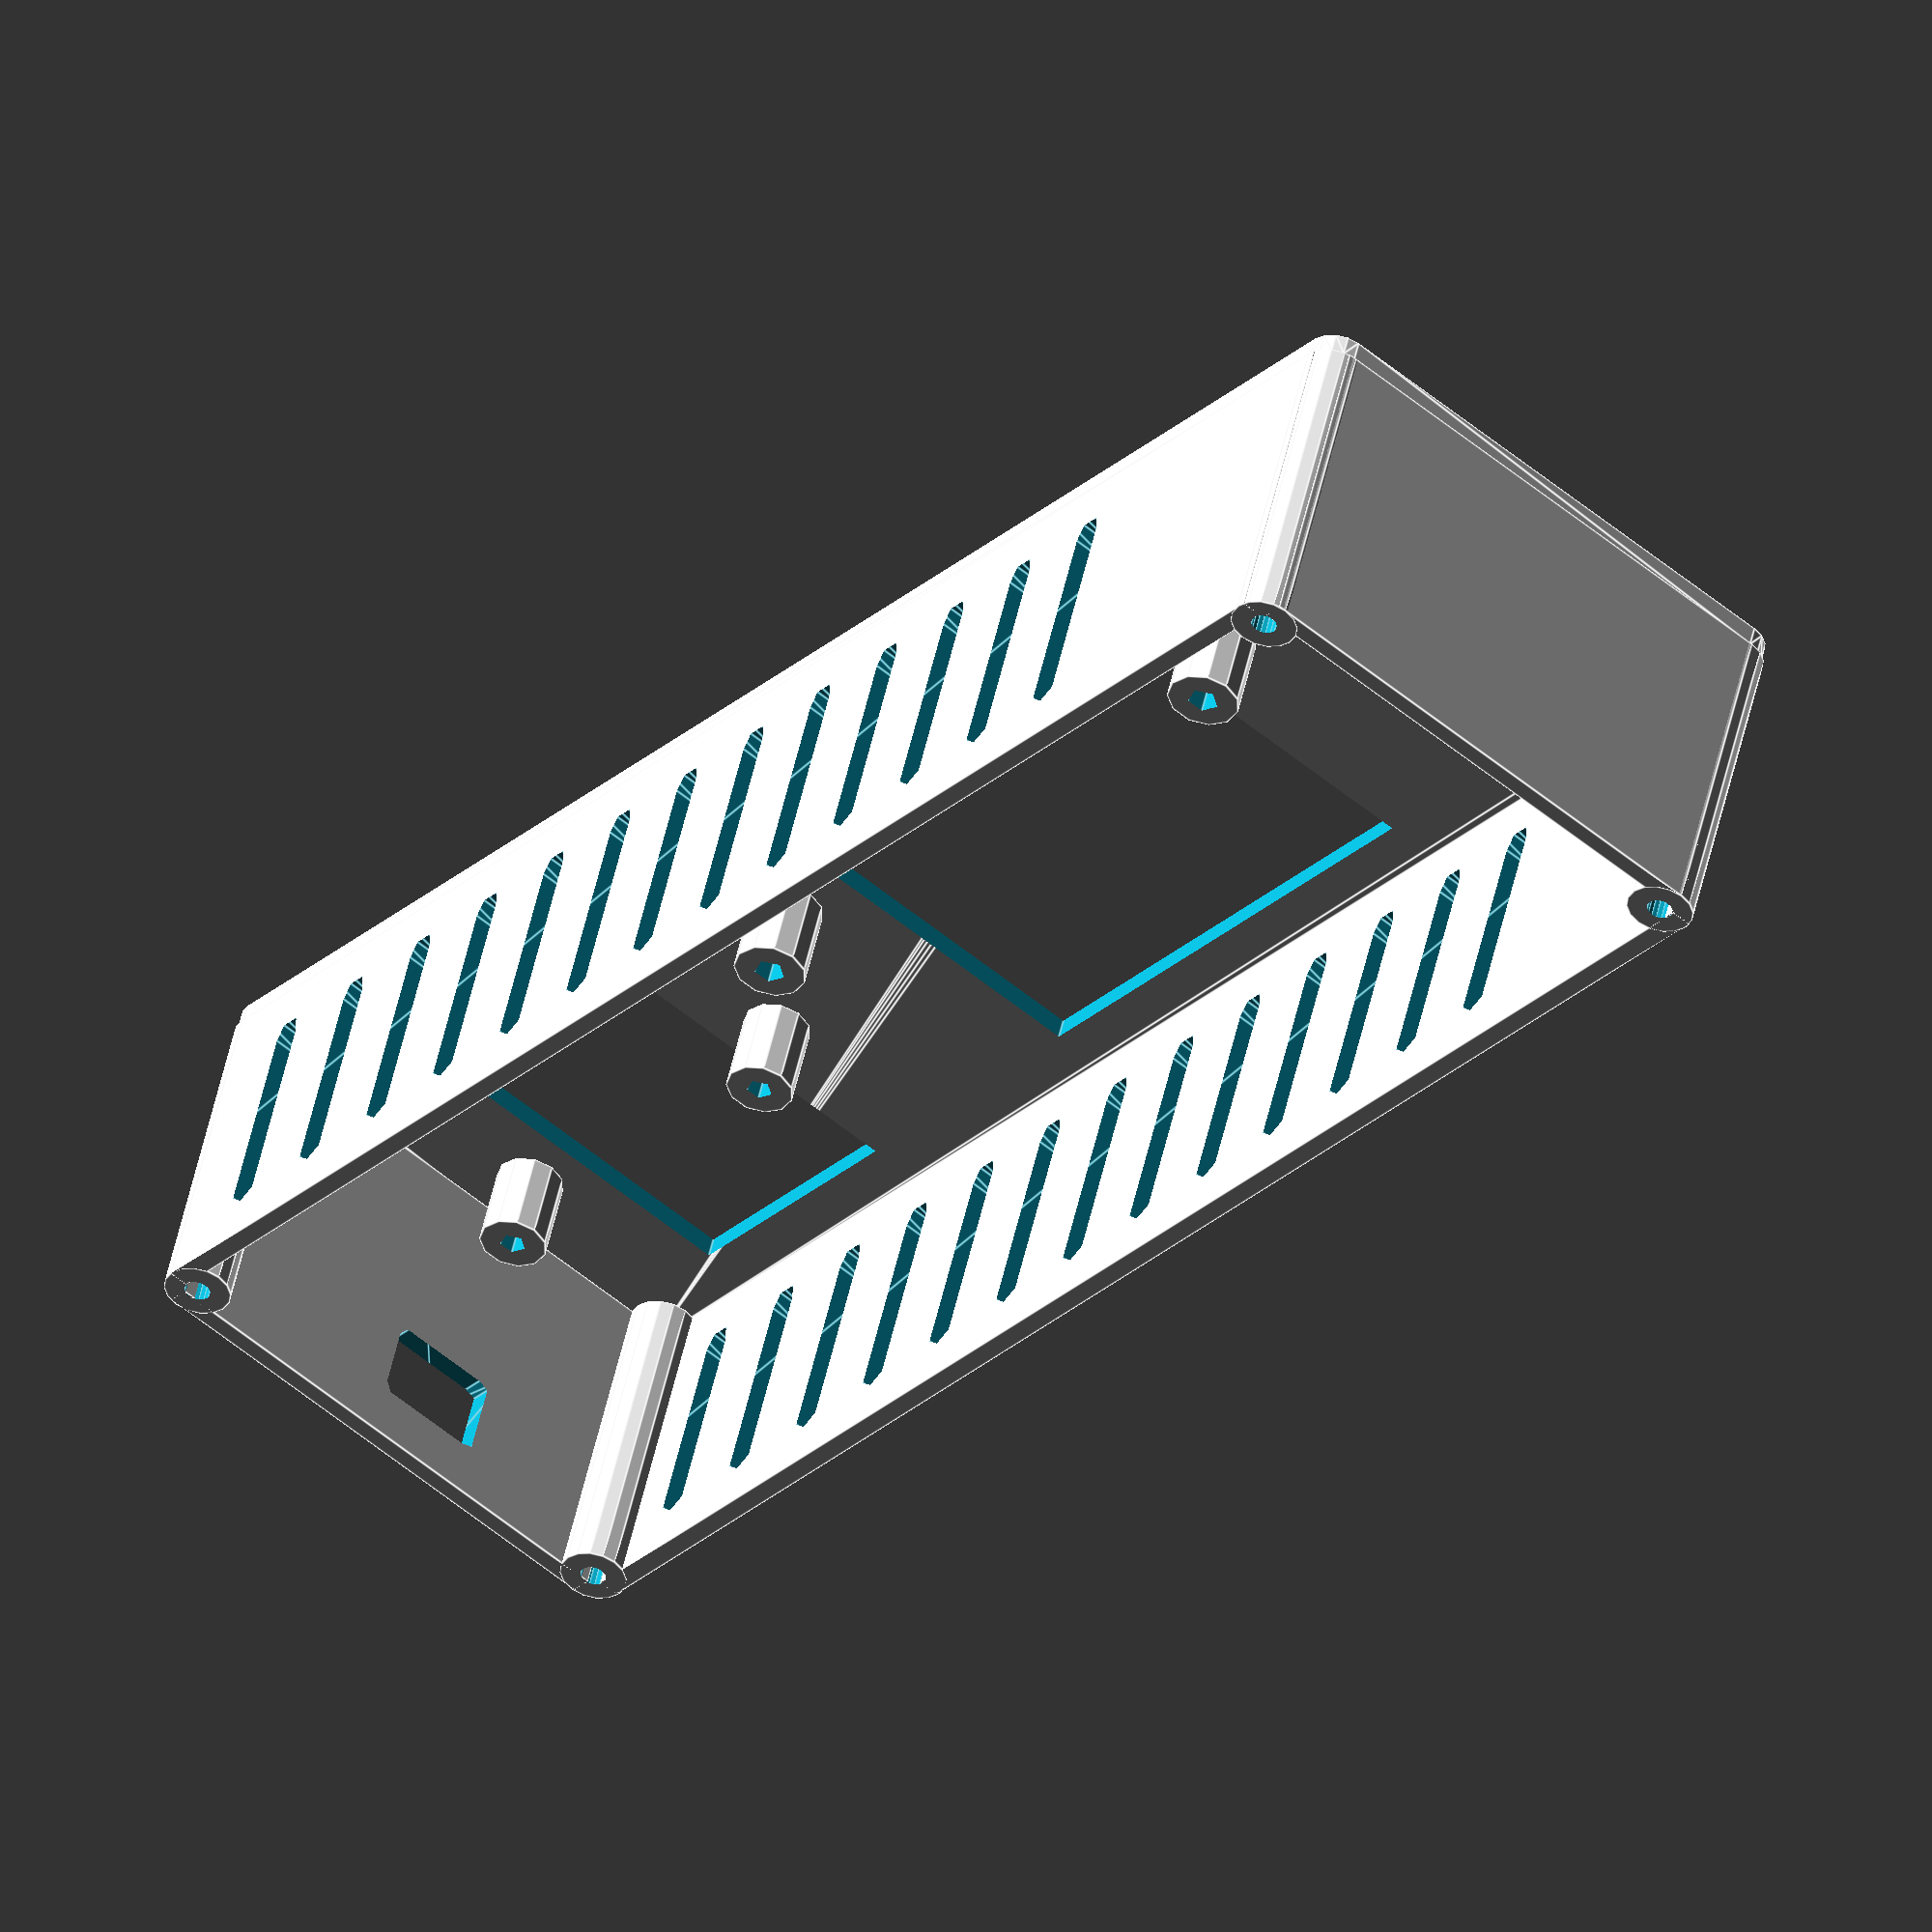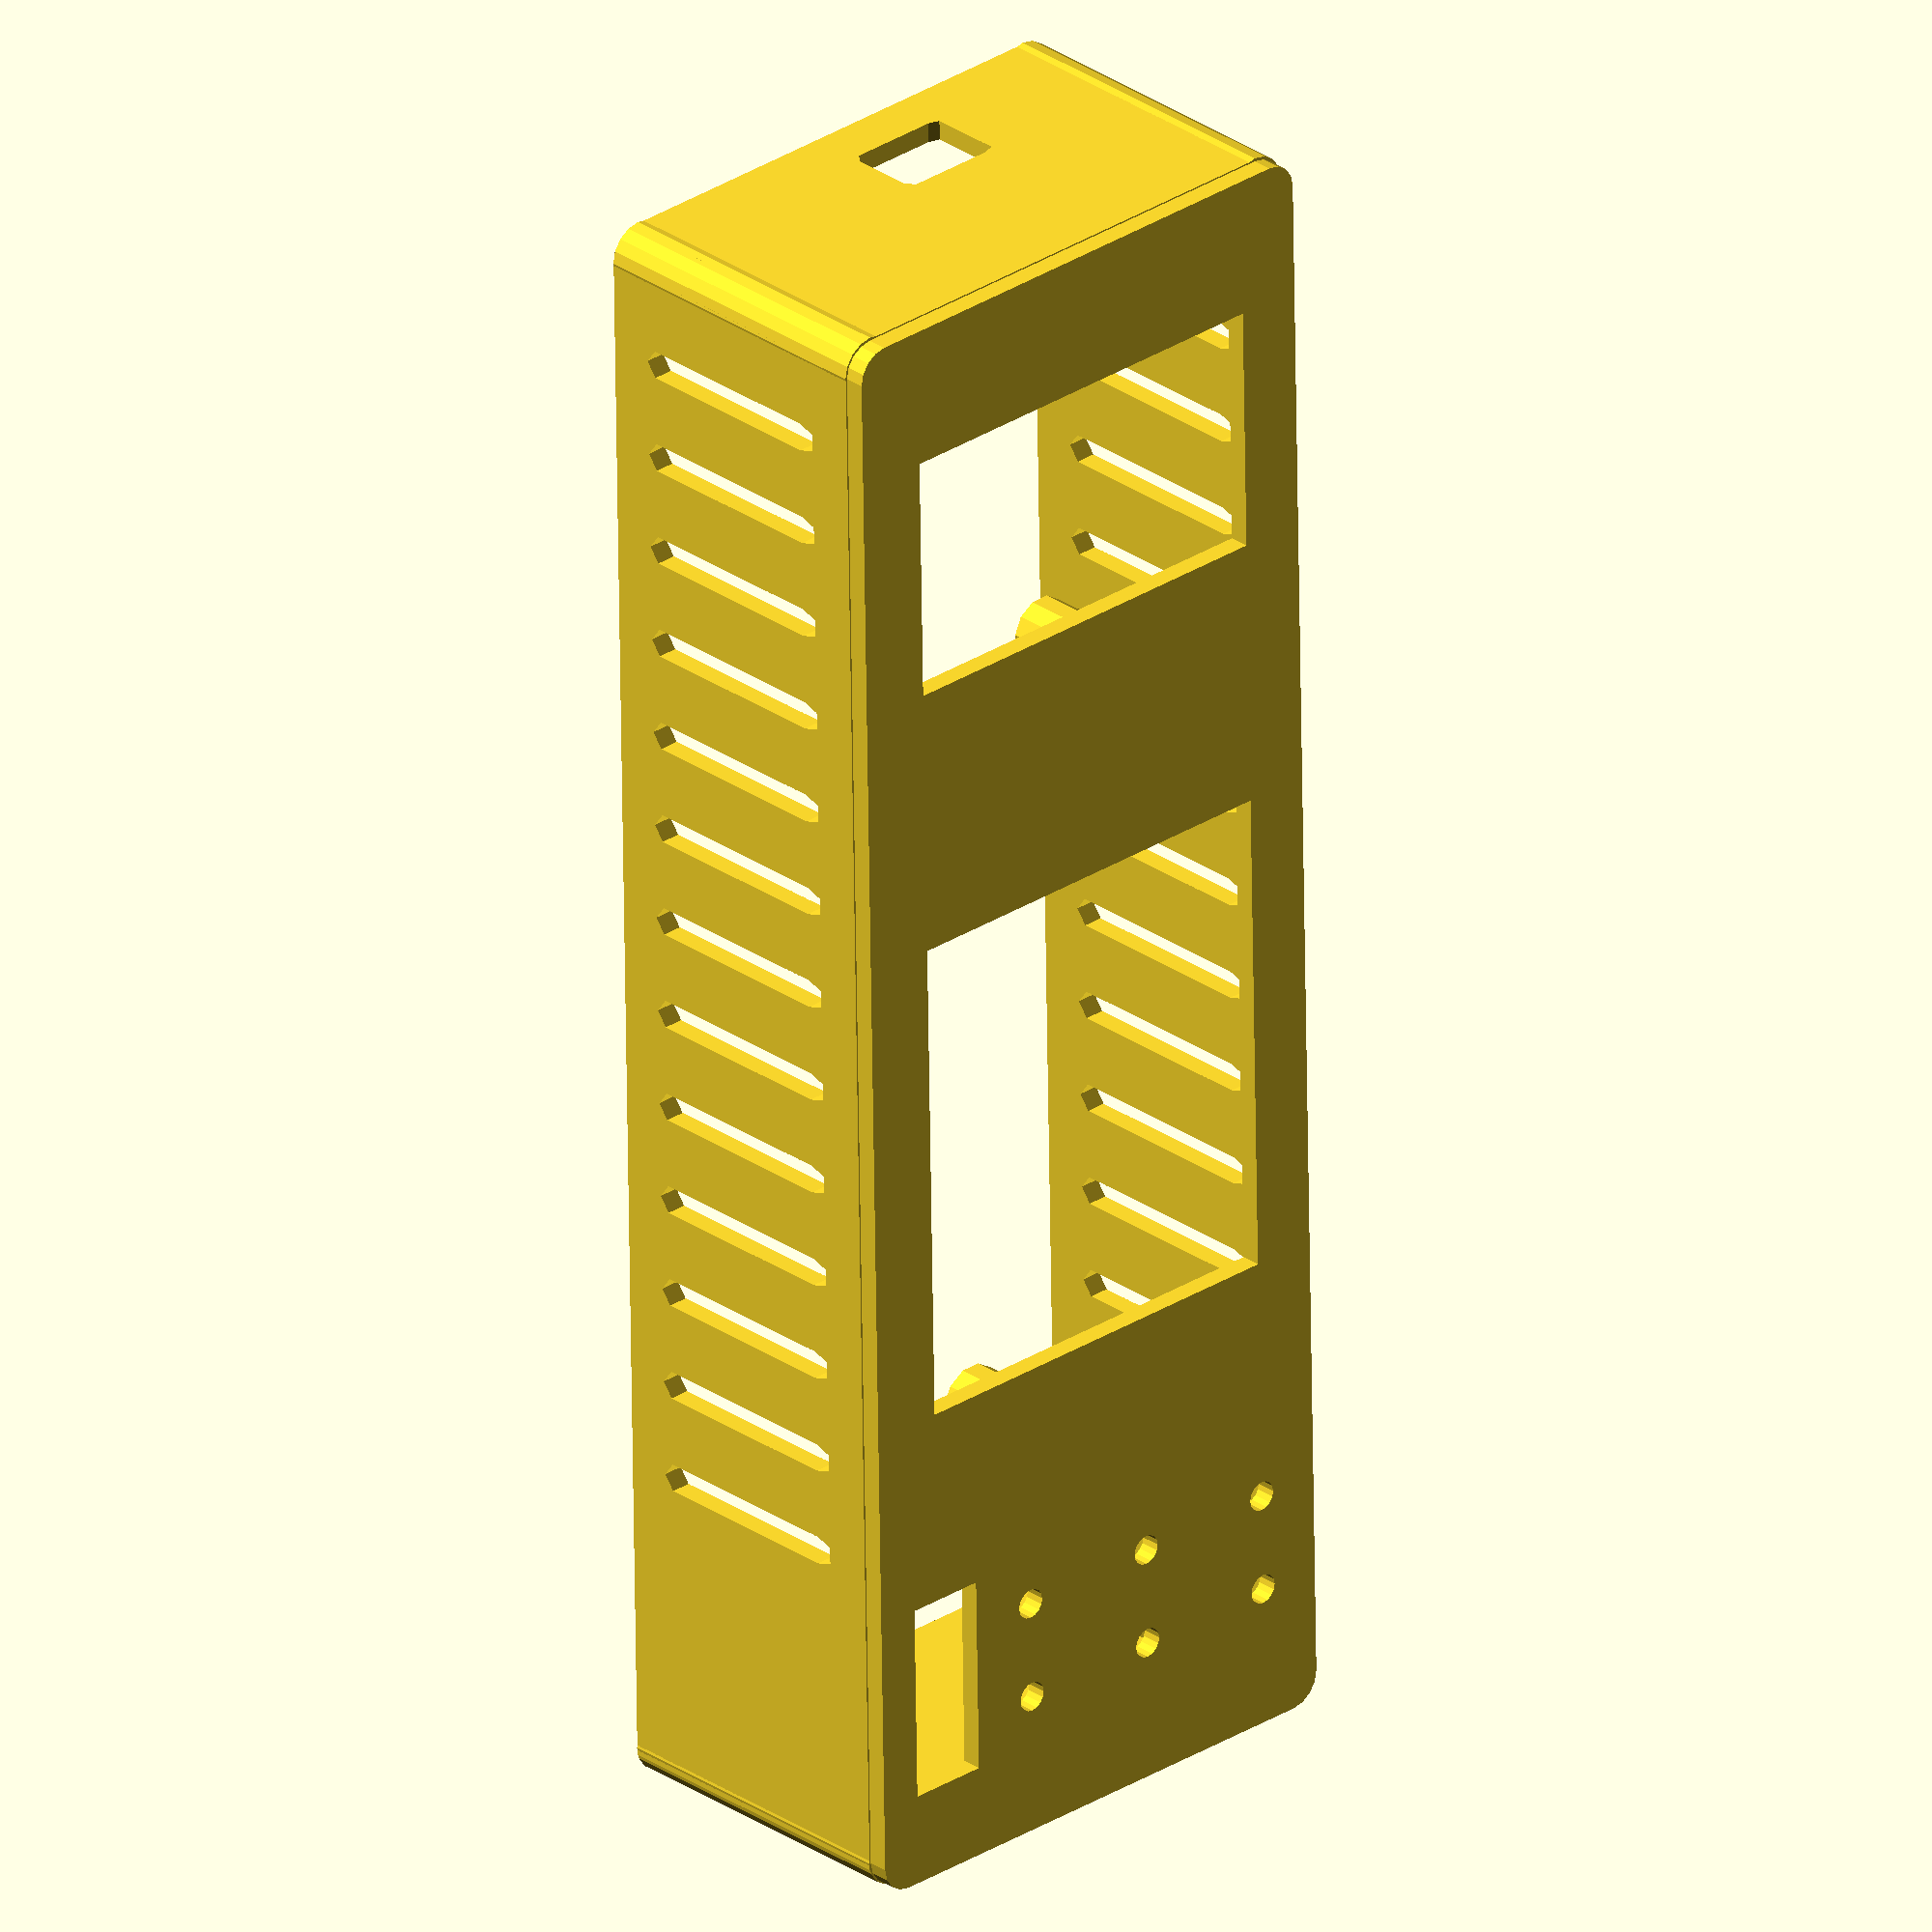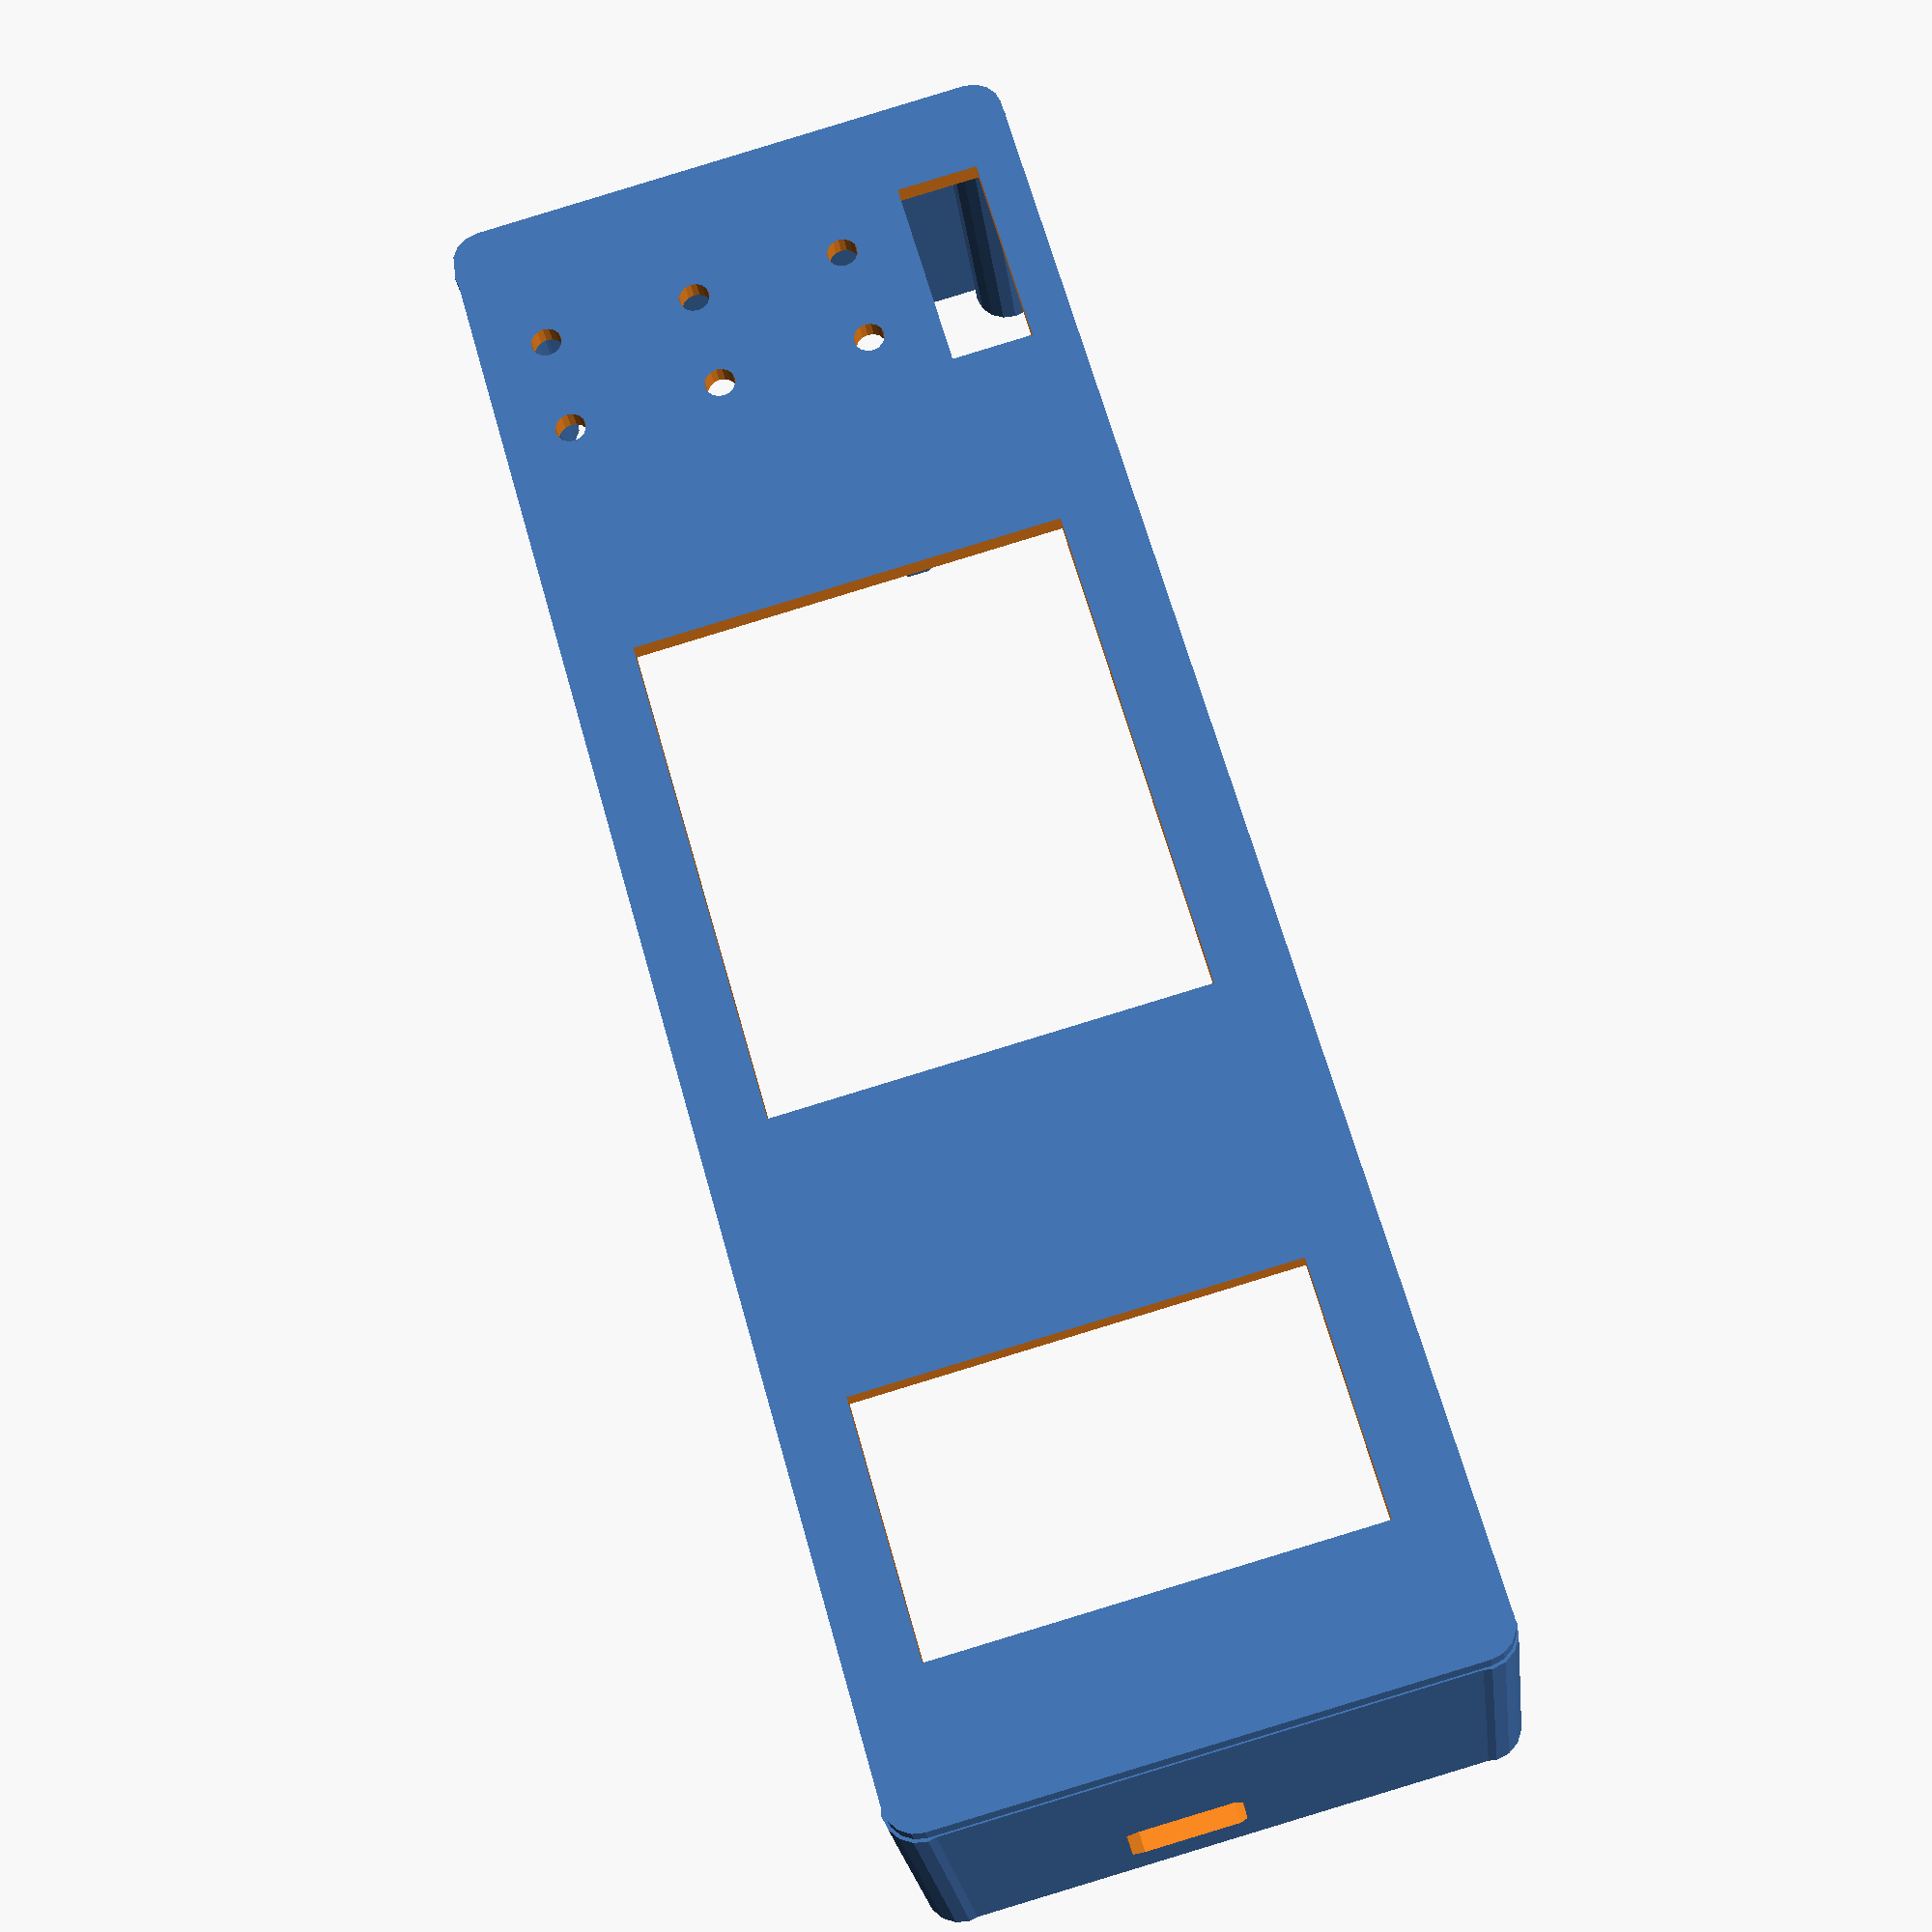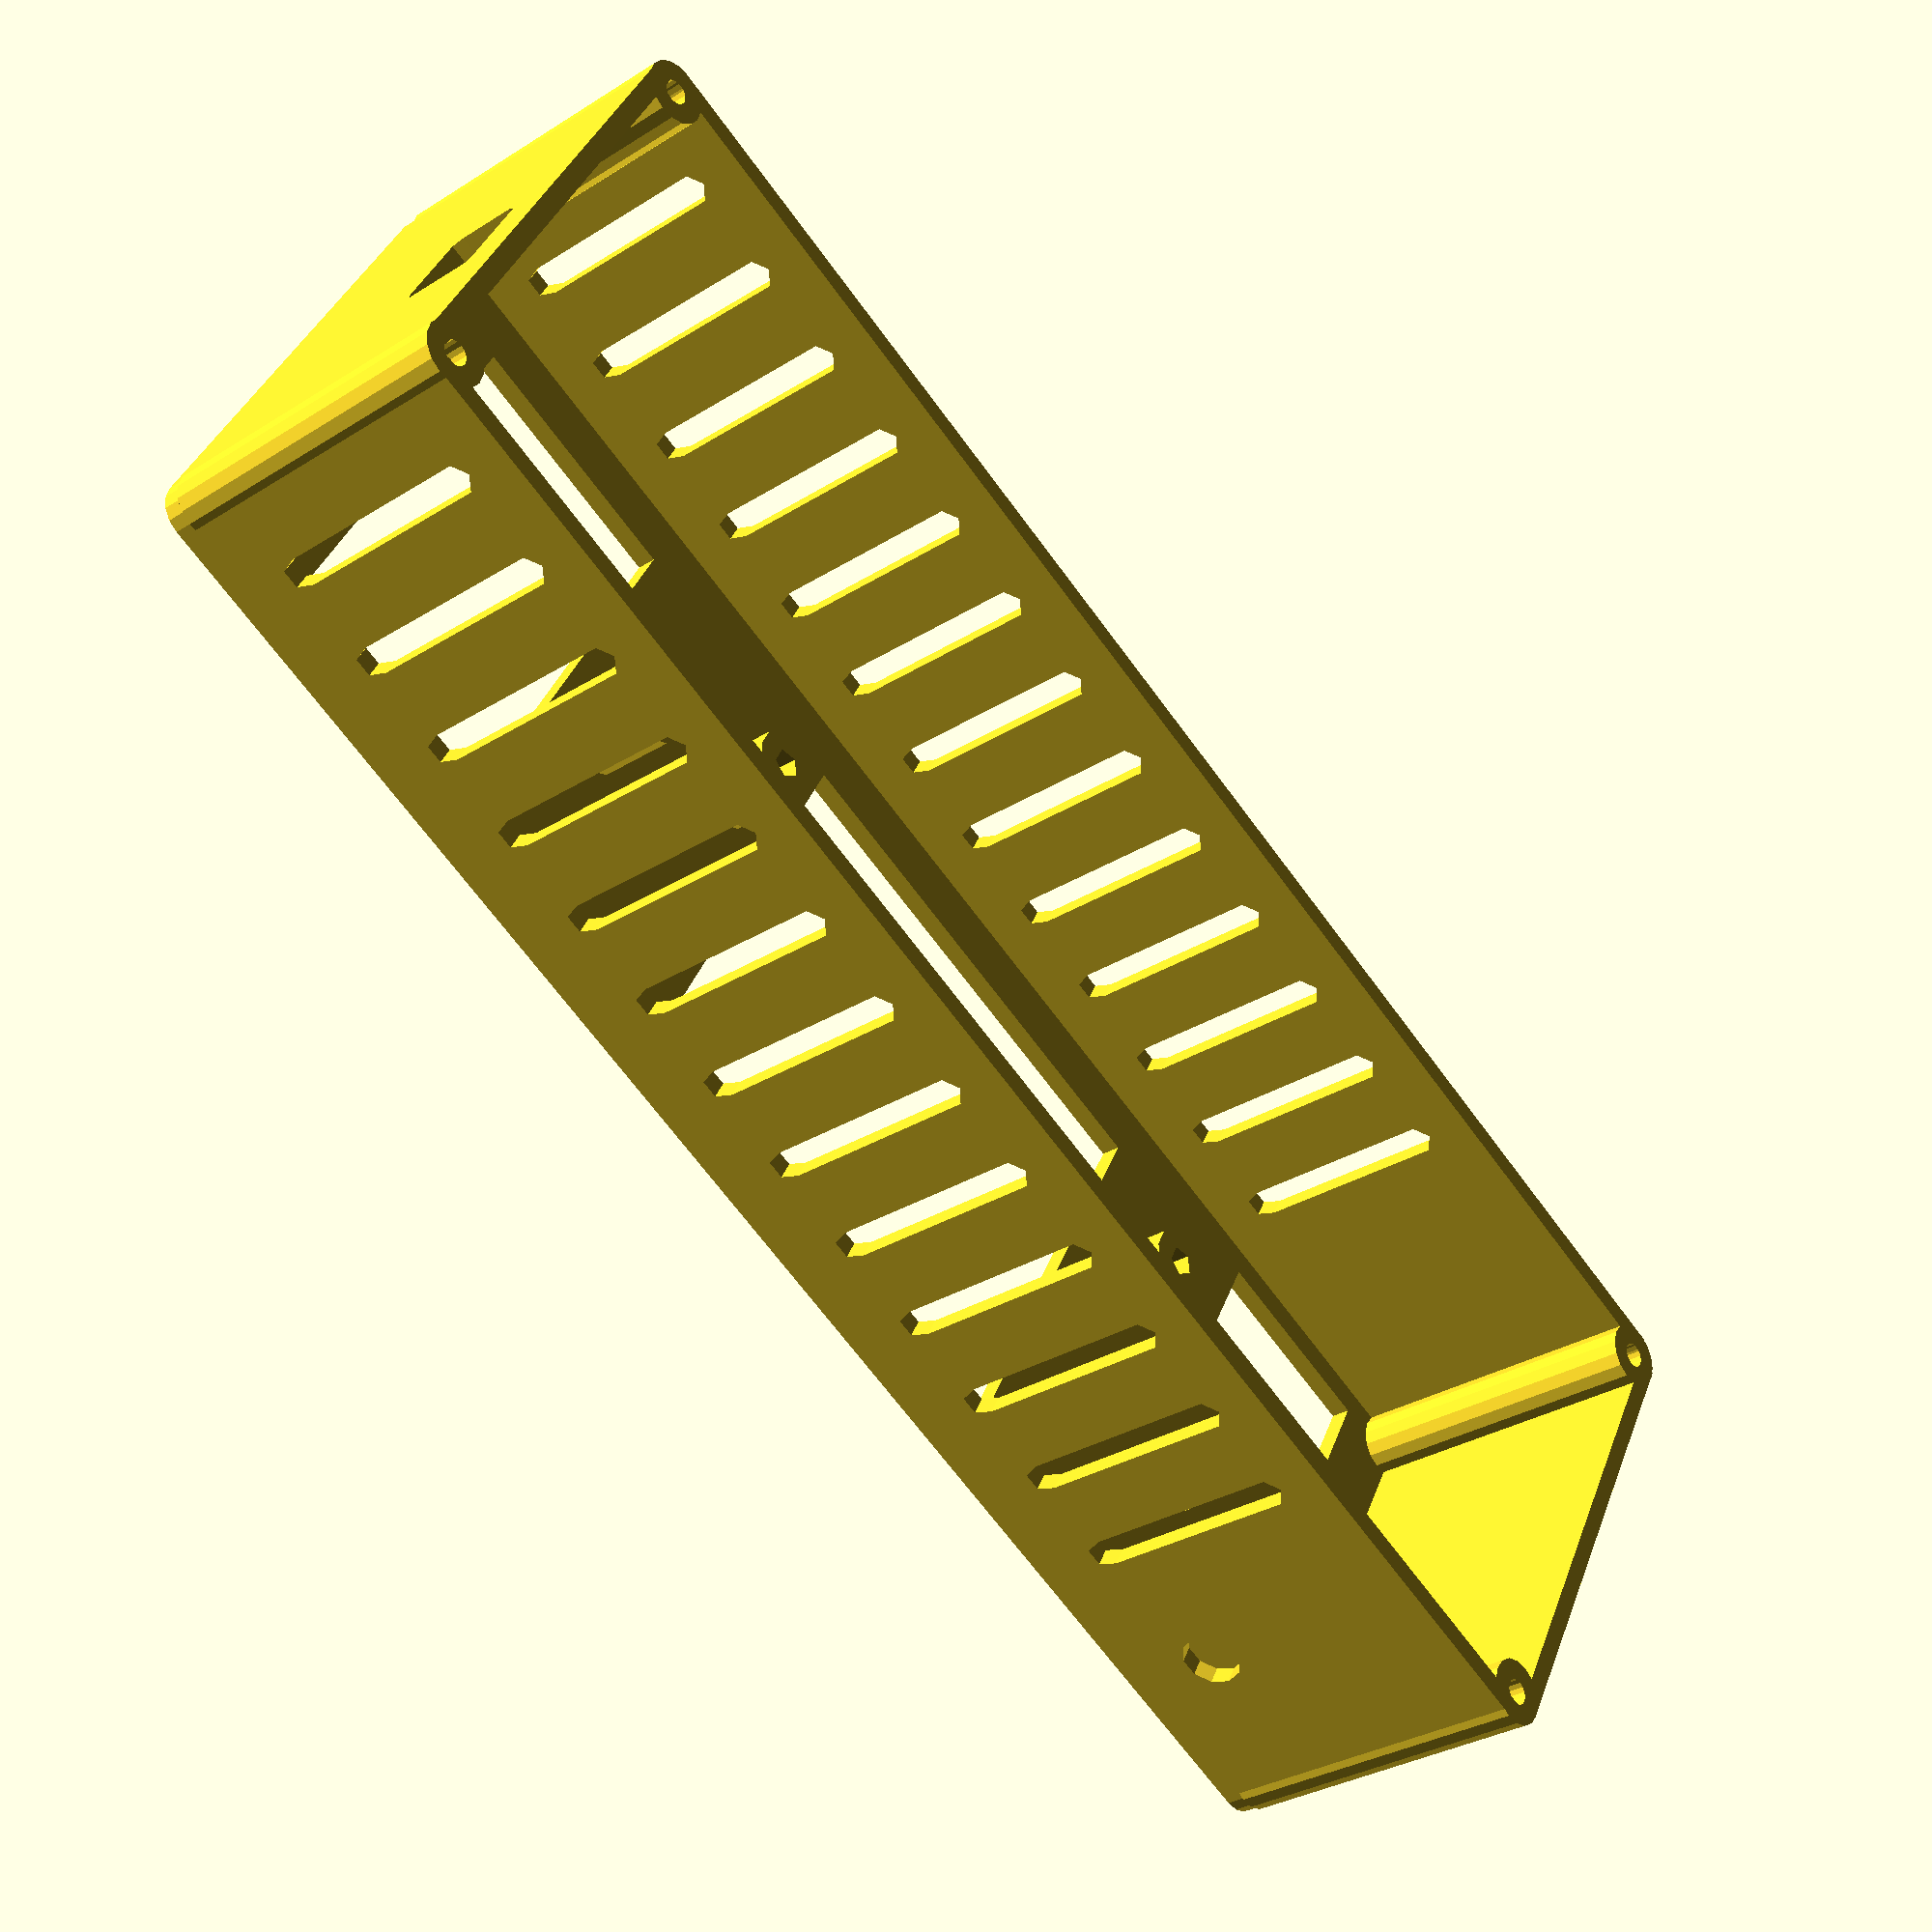
<openscad>
// MIT License
//
// Copyright (c) 2022 David Lawson
//
// Permission is hereby granted, free of charge, to any person obtaining a copy
// of this software and associated documentation files (the "Software"), to deal
// in the Software without restriction, including without limitation the rights
// to use, copy, modify, merge, publish, distribute, sublicense, and/or sell
// copies of the Software, and to permit persons to whom the Software is
// furnished to do so, subject to the following conditions:
//
// The above copyright notice and this permission notice shall be included in all
// copies or substantial portions of the Software.
//
// THE SOFTWARE IS PROVIDED "AS IS", WITHOUT WARRANTY OF ANY KIND, EXPRESS OR
// IMPLIED, INCLUDING BUT NOT LIMITED TO THE WARRANTIES OF MERCHANTABILITY,
// FITNESS FOR A PARTICULAR PURPOSE AND NONINFRINGEMENT. IN NO EVENT SHALL THE
// AUTHORS OR COPYRIGHT HOLDERS BE LIABLE FOR ANY CLAIM, DAMAGES OR OTHER
// LIABILITY, WHETHER IN AN ACTION OF CONTRACT, TORT OR OTHERWISE, ARISING FROM,
// OUT OF OR IN CONNECTION WITH THE SOFTWARE OR THE USE OR OTHER DEALINGS IN THE
// SOFTWARE.

// make a cutout for the mini USB connector
//     this module makes the positive element to use in a difference to cut it out.
module mini_usb_cutout() {
    hull() {
        translate([-4.5,-3,0]) cylinder(r=1,h=10,center=true);
        translate([-4.5,3,0]) cylinder(r=1,h=10,center=true);
        translate([4.5,-3,0]) cylinder(r=1,h=10,center=true);
        translate([4.5,3,0]) cylinder(r=1,h=10,center=true);
    }
}

// make a screw post for the screw diameter indicated. The height is the height of the hole
// in the center.
module screw_post(diameter, height,location=[0,0,0])
{
    r = diameter/2;
    translate(location)
    translate([0,0,height/2])
    difference() {
        cylinder(height,r+2.0,r+2.0,center = true);
        translate([0,0,1])
            cylinder(height-1, r, r, center = true);
        
    }
}

// make a cube with a corner at the origin. easier for placing exactly
module ocube(length, width, height) {
    translate([length/2, width/2, height/2])
        cube([length, width, height], center=true);
}

// make a positive which can be used to cut a slot with rounded ends
module slot(loc1, loc2, dia, height) {
    hull() {
        translate(loc1) cylinder(r=dia/2, h=height);
        translate(loc2) cylinder(r=dia/2, h=height);
    }
}

// make the very specific control box.
//    rather than being subtractive, the main box is built as a union of floor, walls, and screw posts.
module control_box(length, width, height, hole_side_offset=10, hole_end_offset=20) {
    translate([0,0,0]) {
        difference() {
            union() {
                // base
                translate([1,1,0]) 
                        minkowski() {
                            translate([length/2+.3, width/2+.3, .5])
                            cube([length, width, 1], center=true);
                            cylinder(r=3, h=1);
                        }

                // walls
                translate([1,-1.85,2]) 
                        ocube(length+1,2,height);
                translate([1,width+2.45,2]) 
                        ocube(length+1,2,height);
                translate([-1.85,1,2]) 
                        ocube(2,width+1,height);
                translate([length+2.45,1,2]) 
                        ocube(2,width+1,height);

                // corner screw posts
                $fn=16;
                screw_post(2.5, height, [1.25, 1.25, 2]);
                screw_post(2.5, height, [1.25, width+1.25, 2]);
                screw_post(2.5, height, [length+1.25, 1.25, 2]);
                screw_post(2.5, height, [length+1.25, width+1.25, 2]);
            }

            $fn=16;
            // make holes to match the screw pattern of the ligth panel halves
            translate([length-hole_end_offset,hole_side_offset,-2]) translate([0,0,0]) cylinder(r=1.5,h=10);
            translate([length-hole_end_offset,hole_side_offset,-2]) translate([0,15,0]) cylinder(r=1.5,h=10);
            translate([length-hole_end_offset,hole_side_offset,-2]) translate([0,30,0]) cylinder(r=1.5,h=10);
            translate([length-hole_end_offset,hole_side_offset,-2]) translate([10,0,0]) cylinder(r=1.5,h=10);
            translate([length-hole_end_offset,hole_side_offset,-2]) translate([10,15,0]) cylinder(r=1.5,h=10);
            translate([length-hole_end_offset,hole_side_offset,-2]) translate([10,30,0]) cylinder(r=1.5,h=10);

            // add pass through for power cables from LED panel
            translate([length-hole_end_offset-15,35,-2]) translate([10,7,0]) cube([20,8,10]);
        }
    }
}

union() {
    difference() {
        control_box(160,50, 32, 5, 20);

        // make a cutouts to save filament and print time
        translate([65,5,-2]) translate([25,21,5]) cube([50,42,10],center=true);
        translate([12.5,5,-2]) translate([12.5,21,5]) cube([25,42,10],center=true);

        // add hole for power connector
        translate([145,0,10]) rotate([90,0,0]) cylinder(r=2.9,h=10);
        // add hole for mini usb connector
        translate([-2,22.5,25]) rotate([90,0,90]) mini_usb_cutout();
        
        // screw holes on end for future mounting possibilies
        translate([150,22.5,15]) rotate([90,0,90]) union() {
            $fn=16;
            translate([-7,-7,0]) cylinder(r=2,h=10,center=true);
            translate([-7,7,0]) cylinder(r=2,h=10,center=true);
            translate([7,-7,0]) cylinder(r=2,h=10,center=true);
            translate([7,7,0]) cylinder(r=2,h=10,center=true);
        }
        
        // side vents
        for ( y = [-4, 50] ) {
            for ( i = [ 10 : 10 : 130]) {
                translate([i,y,8]) rotate([-90,-90,0]) slot([0,0,0],[20,0,0], 3, 10);
            }
        }
    }


    // add screw posts for nano mount
    translate([25,22.5,2]) {
        union() {
            screw_post(2.5, 8, [-18.5,0,0]);
            screw_post(2.5, 8, [18.5,0,0]);
        }
    }
    
    // add screw posts for power supply mount
    translate([90,33,2]) {
        union() {
            screw_post(3, 8, [-32.5,0,0]);
            screw_post(3, 8, [32.5,0,0]);
        }
    }
}


</openscad>
<views>
elev=310.4 azim=310.1 roll=12.0 proj=o view=edges
elev=152.0 azim=271.1 roll=43.3 proj=o view=wireframe
elev=23.1 azim=285.7 roll=186.4 proj=p view=wireframe
elev=30.8 azim=28.7 roll=312.2 proj=p view=solid
</views>
